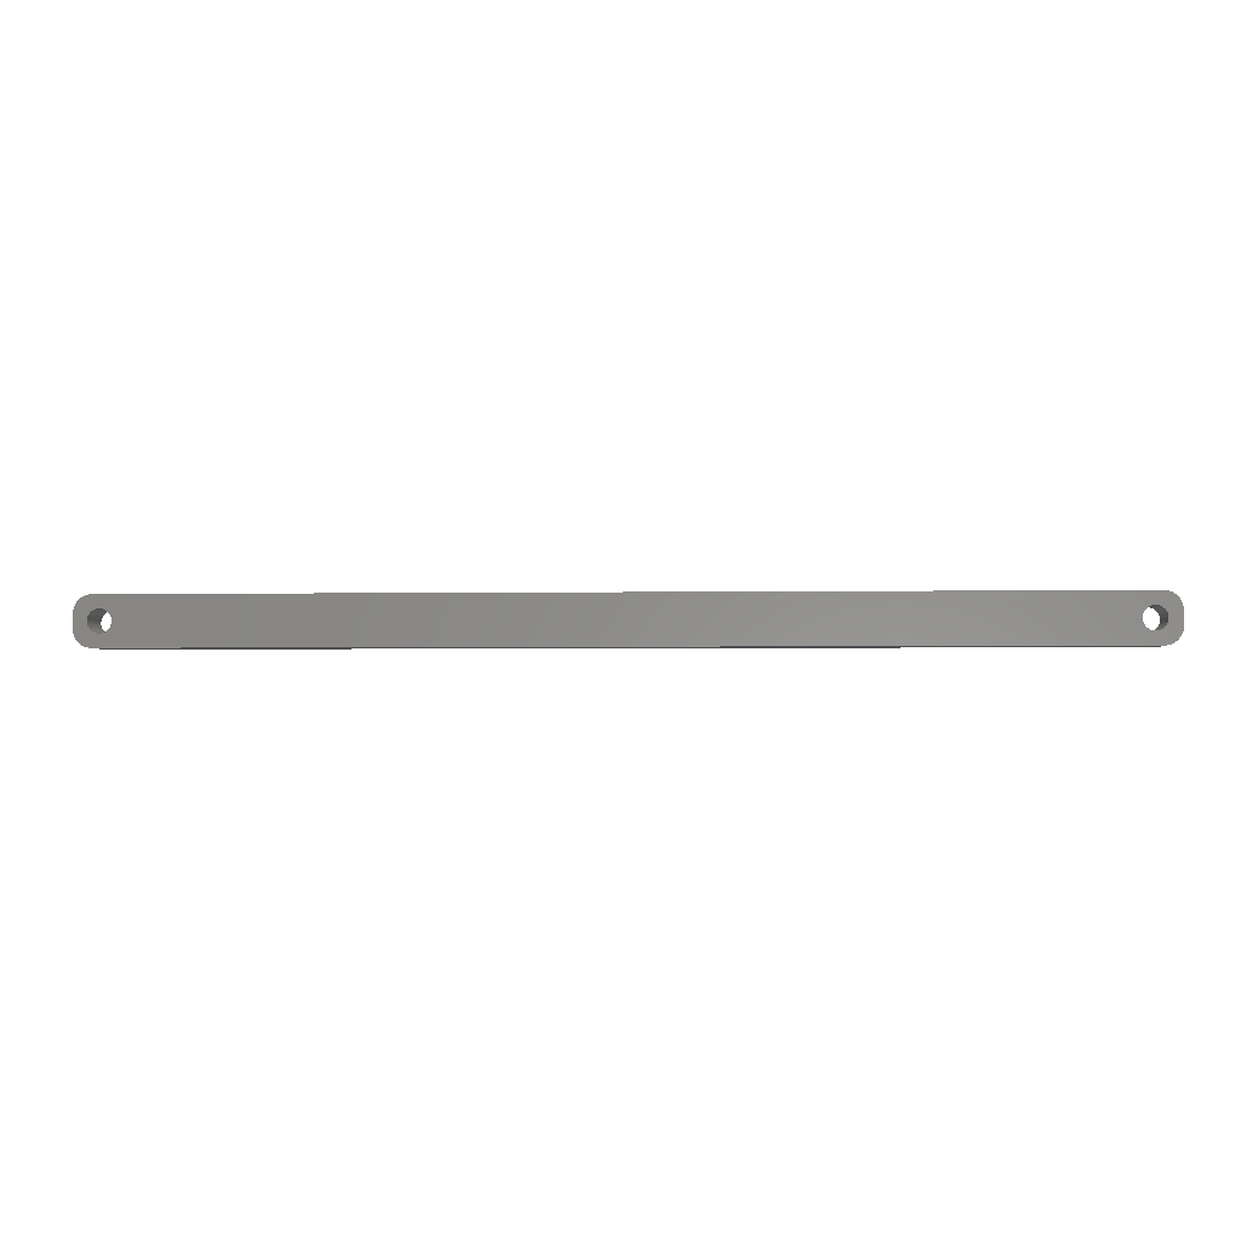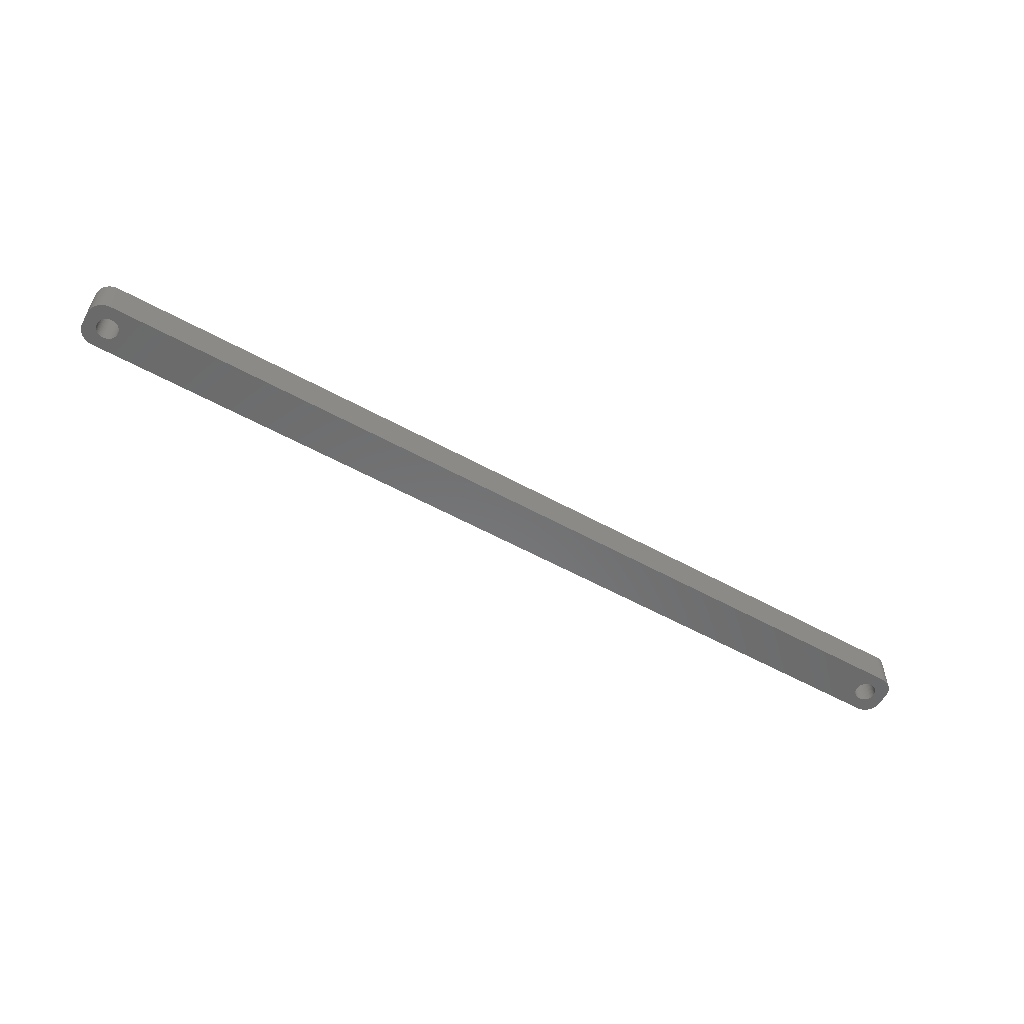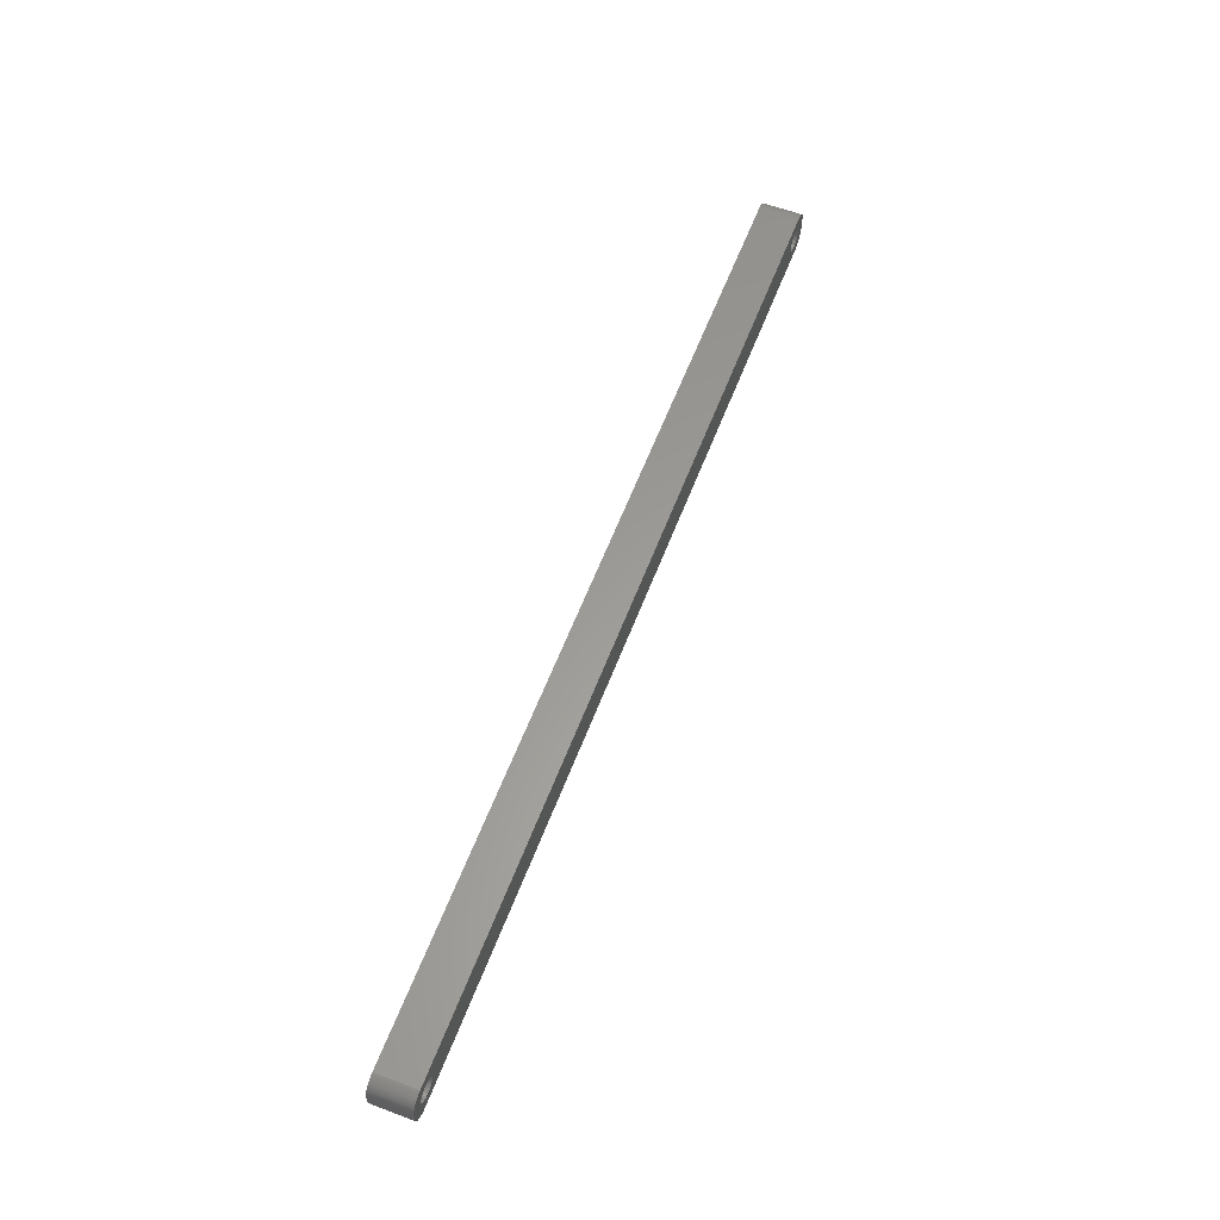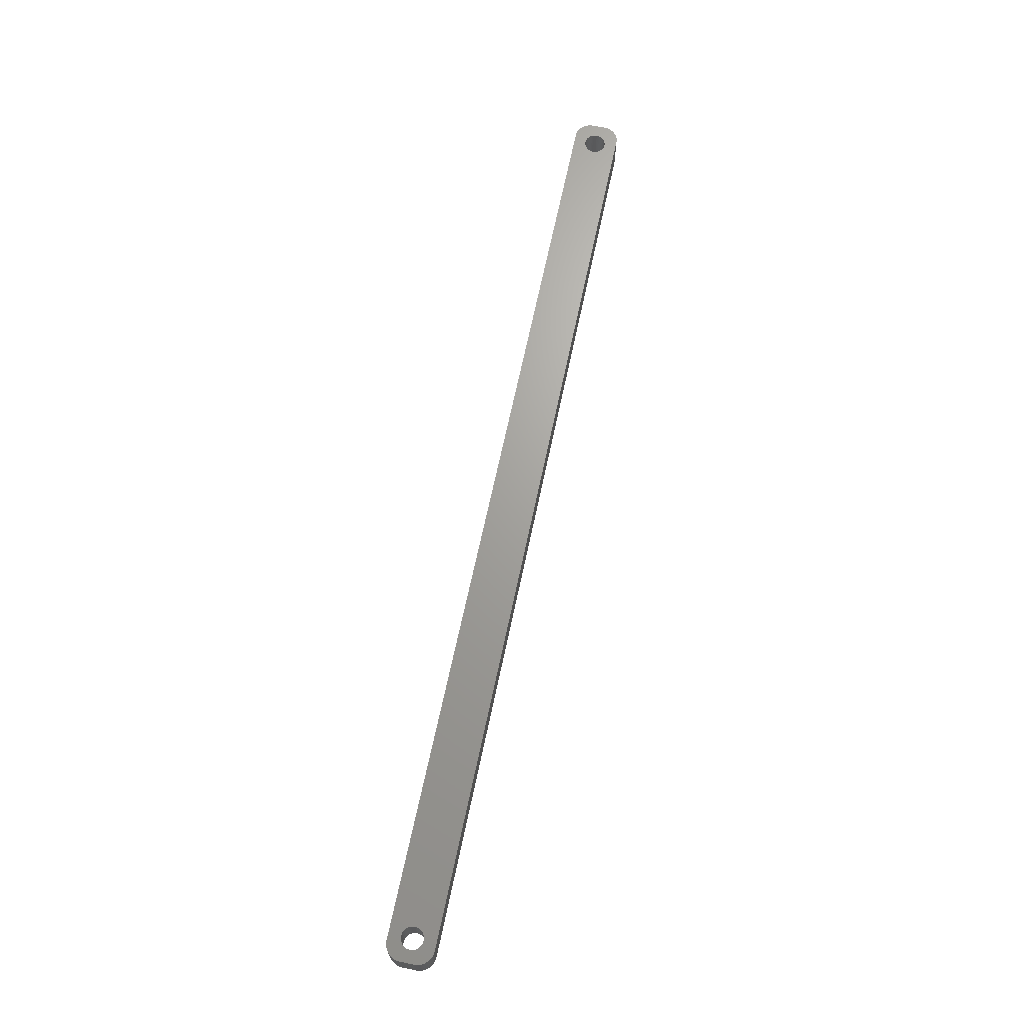
<metadata>
{"format":"stl","ext":"stl","renderer":"f3d","projection":"perspective","resolution":1024,"background":"white","views":[{"elev":-2.7,"azim":-176.3,"up":"+Y"},{"elev":-56.7,"azim":-29.9,"up":"+Z"},{"elev":60.3,"azim":110.9,"up":"+Y"},{"elev":67.9,"azim":102.0,"up":"+Z"}]}
</metadata>
<code>
# stl→obj: 304 verts, 612 faces
v -132 1.196 0
v -132.2 1.566 12
v -132.2 1.566 0
v -132 1.196 12
v -132.4 1.91 12
v -132.4 1.91 0
v -134 3.091 0
v -133.6 2.941 12
v -134 3.091 12
v -133.6 2.941 0
v -136.4 2.941 0
v -136 3.091 12
v -136.4 2.941 12
v -136 3.091 0
v -138 1.196 12
v -137.8 1.566 0
v -137.8 1.566 12
v -138 1.196 0
v -131.9 -0.8082 0
v -131.8 -0.4073 12
v -131.8 -0.4073 0
v -131.9 -0.8082 12
v -134.8 3.244 0
v -134.4 3.192 12
v -134.8 3.244 12
v -134.4 3.192 0
v -133.3 2.744 0
v -132.9 2.504 12
v -133.3 2.744 12
v -132.9 2.504 0
v -138.2 0.4073 12
v -138.1 0.8082 0
v -138.1 0.8082 12
v -138.2 0.4073 0
v -137.6 1.91 12
v -137.4 2.225 0
v -137.4 2.225 12
v -137.6 1.91 0
v -136.7 2.744 0
v -136.7 2.744 12
v -135.6 3.192 0
v -135.2 3.244 12
v -135.6 3.192 12
v -135.2 3.244 0
v -131.8 0 0
v -131.8 0.4073 12
v -131.8 0.4073 0
v -131.8 0 12
v -132 -1.196 0
v -132 -1.196 12
v -132.9 -2.504 0
v -133.3 -2.744 12
v -132.9 -2.504 12
v -133.3 -2.744 0
v -131.9 0.8082 0
v -131.9 0.8082 12
v -132.6 2.225 12
v -132.6 2.225 0
v -138.2 0 12
v -138.2 0 0
v -137.1 2.504 0
v -137.1 2.504 12
v -134.8 -3.244 0
v -135.2 -3.244 12
v -134.8 -3.244 12
v -135.2 -3.244 0
v -138 -1.196 12
v -138.1 -0.8082 0
v -138.1 -0.8082 12
v -138 -1.196 0
v -137.8 -1.566 12
v -137.8 -1.566 0
v -134.4 -3.192 0
v -134.4 -3.192 12
v -132.6 -2.225 0
v -132.4 -1.91 12
v -132.4 -1.91 0
v -132.6 -2.225 12
v -134 -3.091 0
v -134 -3.091 12
v -133.6 -2.941 12
v -133.6 -2.941 0
v -132.2 -1.566 0
v -132.2 -1.566 12
v -136.7 -2.744 0
v -137.1 -2.504 12
v -136.7 -2.744 12
v -137.1 -2.504 0
v -135.6 -3.192 0
v -136 -3.091 12
v -135.6 -3.192 12
v -136 -3.091 0
v -137.4 -2.225 12
v -137.6 -1.91 0
v -137.6 -1.91 12
v -137.4 -2.225 0
v -138.2 -0.4073 0
v -138.2 -0.4073 12
v -136.4 -2.941 0
v -136.4 -2.941 12
v 138.2 0 0
v 138.2 0.4073 12
v 138.2 0.4073 0
v 138.2 0 12
v 134.8 3.244 0
v 135.2 3.244 12
v 134.8 3.244 12
v 135.2 3.244 0
v 135.2 -3.244 0
v 134.8 -3.244 12
v 135.2 -3.244 12
v 134.8 -3.244 0
v 137.1 2.504 0
v 137.4 2.225 12
v 137.1 2.504 12
v 137.4 2.225 0
v 132.4 1.91 12
v 132.6 2.225 0
v 132.6 2.225 12
v 132.4 1.91 0
v 133.3 2.744 0
v 133.6 2.941 12
v 133.3 2.744 12
v 133.6 2.941 0
v 138 1.196 0
v 137.8 1.566 12
v 137.8 1.566 0
v 138 1.196 12
v 137.6 1.91 12
v 137.6 1.91 0
v 136 3.091 0
v 136.4 2.941 12
v 136 3.091 12
v 136.4 2.941 0
v 135.6 3.192 0
v 135.6 3.192 12
v 136.7 2.744 0
v 136.7 2.744 12
v 131.9 0.8082 12
v 132 1.196 0
v 132 1.196 12
v 131.9 0.8082 0
v 132.2 1.566 0
v 132.2 1.566 12
v 132.9 2.504 0
v 132.9 2.504 12
v 134 3.091 0
v 134.4 3.192 12
v 134 3.091 12
v 134.4 3.192 0
v 136.4 -2.941 0
v 136 -3.091 12
v 136.4 -2.941 12
v 136 -3.091 0
v 137.4 -2.225 0
v 137.6 -1.91 12
v 137.6 -1.91 0
v 137.4 -2.225 12
v 137.1 -2.504 0
v 136.7 -2.744 12
v 137.1 -2.504 12
v 136.7 -2.744 0
v 133.3 -2.744 0
v 132.9 -2.504 12
v 133.3 -2.744 12
v 132.9 -2.504 0
v 134.4 -3.192 0
v 134 -3.091 12
v 134.4 -3.192 12
v 134 -3.091 0
v 132.4 -1.91 12
v 132.2 -1.566 0
v 132.2 -1.566 12
v 132.4 -1.91 0
v 132.6 -2.225 12
v 132.6 -2.225 0
v 138.1 0.8082 0
v 138.1 0.8082 12
v 131.8 0.4073 12
v 131.8 0.4073 0
v 131.8 0 12
v 131.8 0 0
v 131.8 -0.4073 12
v 131.8 -0.4073 0
v 135.6 -3.192 0
v 135.6 -3.192 12
v 138 -1.196 0
v 138.1 -0.8082 12
v 138.1 -0.8082 0
v 138 -1.196 12
v 137.8 -1.566 12
v 137.8 -1.566 0
v 133.6 -2.941 0
v 133.6 -2.941 12
v 132 -1.196 0
v 132 -1.196 12
v 131.9 -0.8082 12
v 131.9 -0.8082 0
v 138.2 -0.4073 12
v 138.2 -0.4073 0
v -142 -2 0
v -142 2 12
v -142 2 0
v -142 -2 12
v 137.3 6.99 0
v -137.3 6.99 12
v 137.3 6.99 12
v -137.3 6.99 0
v -137.3 -6.99 0
v 137.3 -6.99 12
v -137.3 -6.99 12
v 137.3 -6.99 0
v -140.6 -5.423 0
v -140.2 -5.853 12
v -140.6 -5.423 12
v -140.2 -5.853 0
v 142 -2.627 12
v 142 -2 0
v 142 -2 12
v 142 -2.627 0
v 137.9 -6.911 12
v 137.9 -6.911 0
v 142 2 12
v 142 2.627 12
v 141.8 3.243 12
v 141.6 3.841 12
v 141.4 4.409 12
v 141 4.939 12
v 140.6 5.423 12
v 140.2 5.853 12
v 141.8 -3.243 12
v 139.7 6.222 12
v 141.6 -3.841 12
v 139.1 6.524 12
v 138.5 6.755 12
v 141.4 -4.409 12
v 141 -4.939 12
v 137.9 6.911 12
v -137.9 6.911 12
v -138.5 6.755 12
v -139.1 6.524 12
v -139.7 6.222 12
v -140.2 5.853 12
v -140.6 5.423 12
v -141 4.939 12
v 140.6 -5.423 12
v 140.2 -5.853 12
v 139.7 -6.222 12
v 139.1 -6.524 12
v 138.5 -6.755 12
v -137.9 -6.911 12
v -139.1 -6.524 12
v -141 -4.939 12
v -141.6 -3.841 12
v -142 -2.627 12
v -138.5 -6.755 12
v -141.4 4.409 12
v -141.6 3.841 12
v -141.8 3.243 12
v -142 2.627 12
v -139.7 -6.222 12
v -141.4 -4.409 12
v -141.8 -3.243 12
v -141.6 -3.841 0
v -141.8 -3.243 0
v -139.1 -6.524 0
v -138.5 -6.755 0
v -139.7 -6.222 0
v -137.9 -6.911 0
v 141.4 -4.409 0
v 141 -4.939 0
v 141.6 3.841 0
v 141.8 3.243 0
v 140.6 5.423 0
v 141 4.939 0
v 140.2 5.853 0
v 137.9 6.911 0
v 139.1 6.524 0
v 138.5 6.755 0
v -137.9 6.911 0
v -142 -2.627 0
v 142 2 0
v 141.8 -3.243 0
v 141.6 -3.841 0
v 142 2.627 0
v 140.6 -5.423 0
v 140.2 -5.853 0
v 139.7 -6.222 0
v 139.1 -6.524 0
v 138.5 -6.755 0
v 141.4 4.409 0
v -141 -4.939 0
v 139.7 6.222 0
v -139.1 6.524 0
v -140.2 5.853 0
v -141 4.939 0
v -141.6 3.841 0
v -142 2.627 0
v -138.5 6.755 0
v -141.4 -4.409 0
v -139.7 6.222 0
v -140.6 5.423 0
v -141.4 4.409 0
v -141.8 3.243 0
f 1 2 3
f 2 1 4
f 3 5 6
f 5 3 2
f 7 8 9
f 8 7 10
f 11 12 13
f 12 11 14
f 15 16 17
f 16 15 18
f 19 20 21
f 20 19 22
f 23 24 25
f 24 23 26
f 27 28 29
f 28 27 30
f 31 32 33
f 32 31 34
f 35 36 37
f 36 35 38
f 39 13 40
f 13 39 11
f 41 42 43
f 42 41 44
f 45 46 47
f 46 45 48
f 49 22 19
f 22 49 50
f 51 52 53
f 52 51 54
f 55 4 1
f 4 55 56
f 30 57 28
f 57 30 58
f 6 57 58
f 57 6 5
f 44 25 42
f 25 44 23
f 26 9 24
f 9 26 7
f 10 29 8
f 29 10 27
f 59 34 31
f 34 59 60
f 33 18 15
f 18 33 32
f 17 38 35
f 38 17 16
f 14 43 12
f 43 14 41
f 61 40 62
f 40 61 39
f 36 62 37
f 62 36 61
f 63 64 65
f 64 63 66
f 67 68 69
f 68 67 70
f 71 70 67
f 70 71 72
f 73 65 74
f 65 73 63
f 75 76 77
f 76 75 78
f 47 56 55
f 56 47 46
f 21 48 45
f 48 21 20
f 79 74 80
f 74 79 73
f 54 81 52
f 81 54 82
f 82 80 81
f 80 82 79
f 75 53 78
f 53 75 51
f 83 50 49
f 50 83 84
f 77 84 83
f 84 77 76
f 85 86 87
f 86 85 88
f 89 90 91
f 90 89 92
f 66 91 64
f 91 66 89
f 93 94 95
f 94 93 96
f 88 93 86
f 93 88 96
f 69 97 98
f 97 69 68
f 98 60 59
f 60 98 97
f 99 87 100
f 87 99 85
f 95 72 71
f 72 95 94
f 92 100 90
f 100 92 99
f 101 102 103
f 102 101 104
f 105 106 107
f 106 105 108
f 109 110 111
f 110 109 112
f 113 114 115
f 114 113 116
f 117 118 119
f 118 117 120
f 121 122 123
f 122 121 124
f 125 126 127
f 126 125 128
f 127 129 130
f 129 127 126
f 131 132 133
f 132 131 134
f 135 133 136
f 133 135 131
f 137 115 138
f 115 137 113
f 139 140 141
f 140 139 142
f 141 143 144
f 143 141 140
f 145 123 146
f 123 145 121
f 147 148 149
f 148 147 150
f 151 152 153
f 152 151 154
f 155 156 157
f 156 155 158
f 159 160 161
f 160 159 162
f 163 164 165
f 164 163 166
f 167 168 169
f 168 167 170
f 171 172 173
f 172 171 174
f 175 174 171
f 174 175 176
f 177 128 125
f 128 177 178
f 103 178 177
f 178 103 102
f 130 114 116
f 114 130 129
f 108 136 106
f 136 108 135
f 134 138 132
f 138 134 137
f 144 120 117
f 120 144 143
f 179 142 139
f 142 179 180
f 181 180 179
f 180 181 182
f 183 182 181
f 182 183 184
f 118 146 119
f 146 118 145
f 124 149 122
f 149 124 147
f 150 107 148
f 107 150 105
f 185 111 186
f 111 185 109
f 155 161 158
f 161 155 159
f 187 188 189
f 188 187 190
f 157 191 192
f 191 157 156
f 193 165 194
f 165 193 163
f 170 194 168
f 194 170 193
f 112 169 110
f 169 112 167
f 166 175 164
f 175 166 176
f 173 195 196
f 195 173 172
f 197 184 183
f 184 197 198
f 154 186 152
f 186 154 185
f 162 153 160
f 153 162 151
f 189 199 200
f 199 189 188
f 192 190 187
f 190 192 191
f 196 198 197
f 198 196 195
f 200 104 101
f 104 200 199
f 201 202 203
f 202 201 204
f 205 206 207
f 206 205 208
f 209 210 211
f 210 209 212
f 213 214 215
f 214 213 216
f 217 218 219
f 218 217 220
f 212 221 210
f 221 212 222
f 128 223 224
f 223 104 219
f 126 224 225
f 199 219 104
f 126 225 226
f 188 219 199
f 129 226 227
f 190 219 188
f 129 227 228
f 219 190 217
f 114 228 229
f 191 217 190
f 114 229 230
f 217 191 231
f 115 230 232
f 231 191 233
f 115 232 234
f 156 233 191
f 138 234 235
f 233 156 236
f 236 156 237
f 223 102 104
f 223 178 102
f 223 128 178
f 138 235 238
f 224 126 128
f 226 129 126
f 228 114 129
f 132 238 207
f 230 115 114
f 234 138 115
f 238 132 138
f 207 133 132
f 207 136 133
f 207 106 136
f 207 107 106
f 207 148 107
f 207 149 148
f 207 122 149
f 207 123 122
f 207 146 123
f 207 119 146
f 179 48 181
f 46 179 139
f 56 139 141
f 4 141 144
f 2 144 117
f 5 117 119
f 57 119 207
f 179 46 48
f 139 56 46
f 141 4 56
f 144 2 4
f 117 5 2
f 119 57 5
f 206 57 207
f 57 206 28
f 28 206 29
f 29 206 8
f 8 206 9
f 9 206 24
f 24 206 25
f 25 206 42
f 206 43 42
f 206 12 43
f 206 13 12
f 239 13 206
f 13 239 40
f 240 40 239
f 241 40 240
f 40 241 62
f 242 62 241
f 243 62 242
f 62 243 37
f 244 37 243
f 245 37 244
f 37 245 35
f 158 237 156
f 237 158 246
f 246 158 247
f 161 247 158
f 247 161 248
f 248 161 249
f 160 249 161
f 249 160 250
f 250 160 221
f 153 221 160
f 221 153 210
f 152 210 153
f 186 210 152
f 111 210 186
f 110 210 111
f 169 210 110
f 168 210 169
f 194 210 168
f 165 210 194
f 164 210 165
f 175 210 164
f 48 183 181
f 20 183 48
f 183 20 197
f 22 197 20
f 197 22 196
f 50 196 22
f 196 50 173
f 84 173 50
f 173 84 171
f 76 171 84
f 171 76 175
f 78 175 76
f 175 78 210
f 211 78 53
f 211 53 52
f 211 52 81
f 211 81 80
f 211 80 74
f 211 74 65
f 211 65 64
f 78 211 210
f 91 211 64
f 90 211 91
f 100 211 90
f 251 100 87
f 252 87 86
f 214 86 93
f 253 93 95
f 254 95 71
f 100 251 211
f 255 71 67
f 204 67 69
f 204 69 98
f 204 98 59
f 87 256 251
f 257 35 245
f 258 35 257
f 204 59 202
f 35 258 17
f 67 204 255
f 259 17 258
f 87 252 256
f 260 17 259
f 86 261 252
f 17 260 15
f 86 214 261
f 202 15 260
f 93 215 214
f 15 202 33
f 93 253 215
f 33 202 31
f 95 262 253
f 31 202 59
f 95 254 262
f 71 263 254
f 71 255 263
f 264 263 265
f 263 264 254
f 266 256 252
f 256 266 267
f 268 252 261
f 252 268 266
f 267 251 256
f 251 267 269
f 237 270 236
f 270 237 271
f 225 272 226
f 272 225 273
f 228 274 229
f 274 228 275
f 274 230 229
f 230 274 276
f 277 207 238
f 207 277 205
f 278 235 234
f 235 278 279
f 279 238 235
f 238 279 277
f 208 239 206
f 239 208 280
f 281 204 201
f 204 281 255
f 187 218 220
f 218 101 282
f 192 220 283
f 103 282 101
f 192 283 284
f 177 282 103
f 157 284 270
f 125 282 177
f 157 270 271
f 282 125 285
f 155 271 286
f 127 285 125
f 155 286 287
f 285 127 273
f 159 287 288
f 273 127 272
f 159 288 289
f 130 272 127
f 162 289 290
f 272 130 291
f 291 130 275
f 218 200 101
f 218 189 200
f 218 187 189
f 162 290 222
f 220 192 187
f 284 157 192
f 271 155 157
f 151 222 212
f 287 159 155
f 289 162 159
f 222 151 162
f 212 154 151
f 212 185 154
f 212 109 185
f 212 112 109
f 212 167 112
f 212 170 167
f 212 193 170
f 212 163 193
f 212 166 163
f 212 176 166
f 184 45 182
f 21 184 198
f 19 198 195
f 49 195 172
f 83 172 174
f 77 174 176
f 75 176 212
f 184 21 45
f 198 19 21
f 195 49 19
f 172 83 49
f 174 77 83
f 176 75 77
f 209 75 212
f 75 209 51
f 51 209 54
f 54 209 82
f 82 209 79
f 79 209 73
f 73 209 63
f 63 209 66
f 209 89 66
f 209 92 89
f 209 99 92
f 269 99 209
f 99 269 85
f 267 85 269
f 266 85 267
f 85 266 88
f 268 88 266
f 216 88 268
f 88 216 96
f 213 96 216
f 292 96 213
f 96 292 94
f 116 275 130
f 275 116 274
f 274 116 276
f 113 276 116
f 276 113 293
f 293 113 278
f 137 278 113
f 278 137 279
f 279 137 277
f 134 277 137
f 277 134 205
f 131 205 134
f 135 205 131
f 108 205 135
f 105 205 108
f 150 205 105
f 147 205 150
f 124 205 147
f 121 205 124
f 145 205 121
f 118 205 145
f 45 180 182
f 47 180 45
f 180 47 142
f 55 142 47
f 142 55 140
f 1 140 55
f 140 1 143
f 3 143 1
f 143 3 120
f 6 120 3
f 120 6 118
f 58 118 6
f 118 58 205
f 208 58 30
f 208 30 27
f 208 27 10
f 208 10 7
f 208 7 26
f 208 26 23
f 208 23 44
f 58 208 205
f 41 208 44
f 14 208 41
f 11 208 14
f 280 11 39
f 294 39 61
f 295 61 36
f 296 36 38
f 297 38 16
f 11 280 208
f 298 16 18
f 203 18 32
f 203 32 34
f 203 34 60
f 39 299 280
f 300 94 292
f 264 94 300
f 203 60 201
f 94 264 72
f 18 203 298
f 265 72 264
f 39 294 299
f 281 72 265
f 61 301 294
f 72 281 70
f 61 295 301
f 201 70 281
f 36 302 295
f 70 201 68
f 36 296 302
f 68 201 97
f 38 303 296
f 97 201 60
f 38 297 303
f 16 304 297
f 16 298 304
f 265 255 281
f 255 265 263
f 300 254 264
f 254 300 262
f 213 253 292
f 253 213 215
f 216 261 214
f 261 216 268
f 219 282 223
f 282 219 218
f 224 273 225
f 273 224 285
f 233 283 231
f 283 233 284
f 236 284 233
f 284 236 270
f 287 246 247
f 246 287 286
f 288 247 248
f 247 288 287
f 246 271 237
f 271 246 286
f 290 249 250
f 249 290 289
f 289 248 249
f 248 289 288
f 222 250 221
f 250 222 290
f 226 291 227
f 291 226 272
f 227 275 228
f 275 227 291
f 293 234 232
f 234 293 278
f 295 244 243
f 244 295 302
f 299 241 240
f 241 299 294
f 304 258 297
f 258 304 259
f 292 262 300
f 262 292 253
f 269 211 251
f 211 269 209
f 223 285 224
f 285 223 282
f 231 220 217
f 220 231 283
f 276 232 230
f 232 276 293
f 301 243 242
f 243 301 295
f 296 244 302
f 244 296 245
f 280 240 239
f 240 280 299
f 203 260 298
f 260 203 202
f 298 259 304
f 259 298 260
f 294 242 241
f 242 294 301
f 297 257 303
f 257 297 258
f 303 245 296
f 245 303 257

</code>
